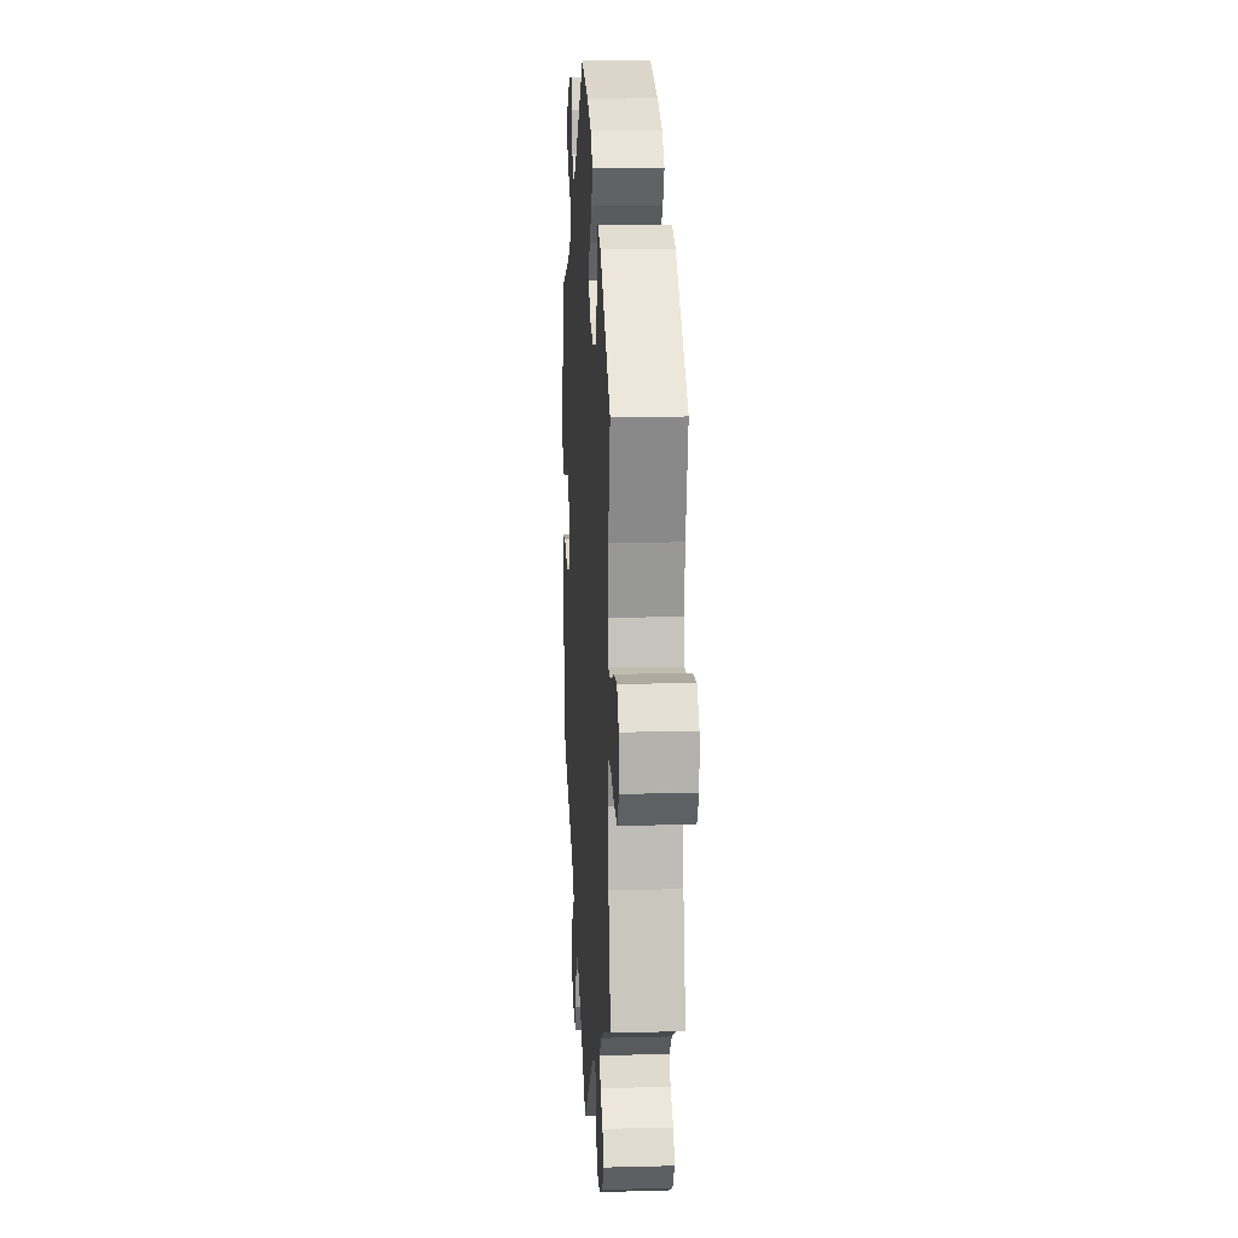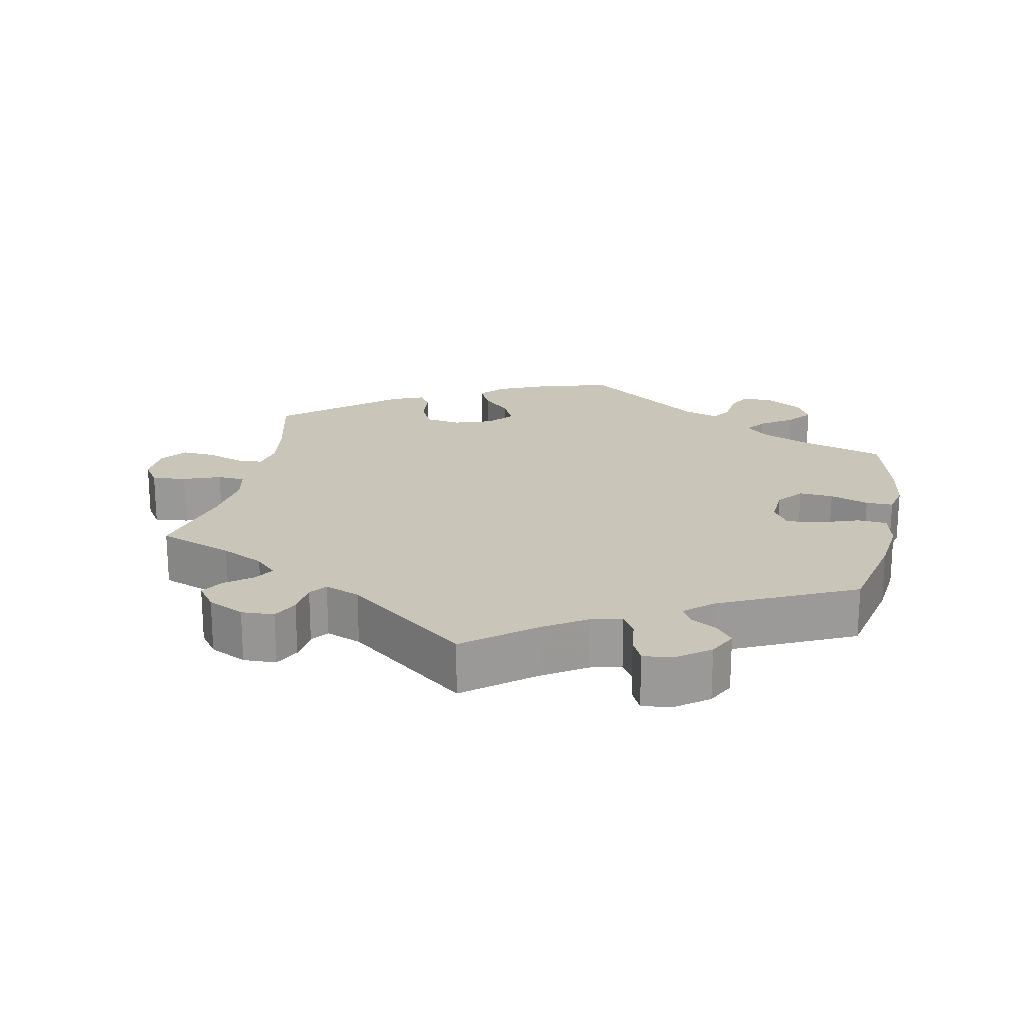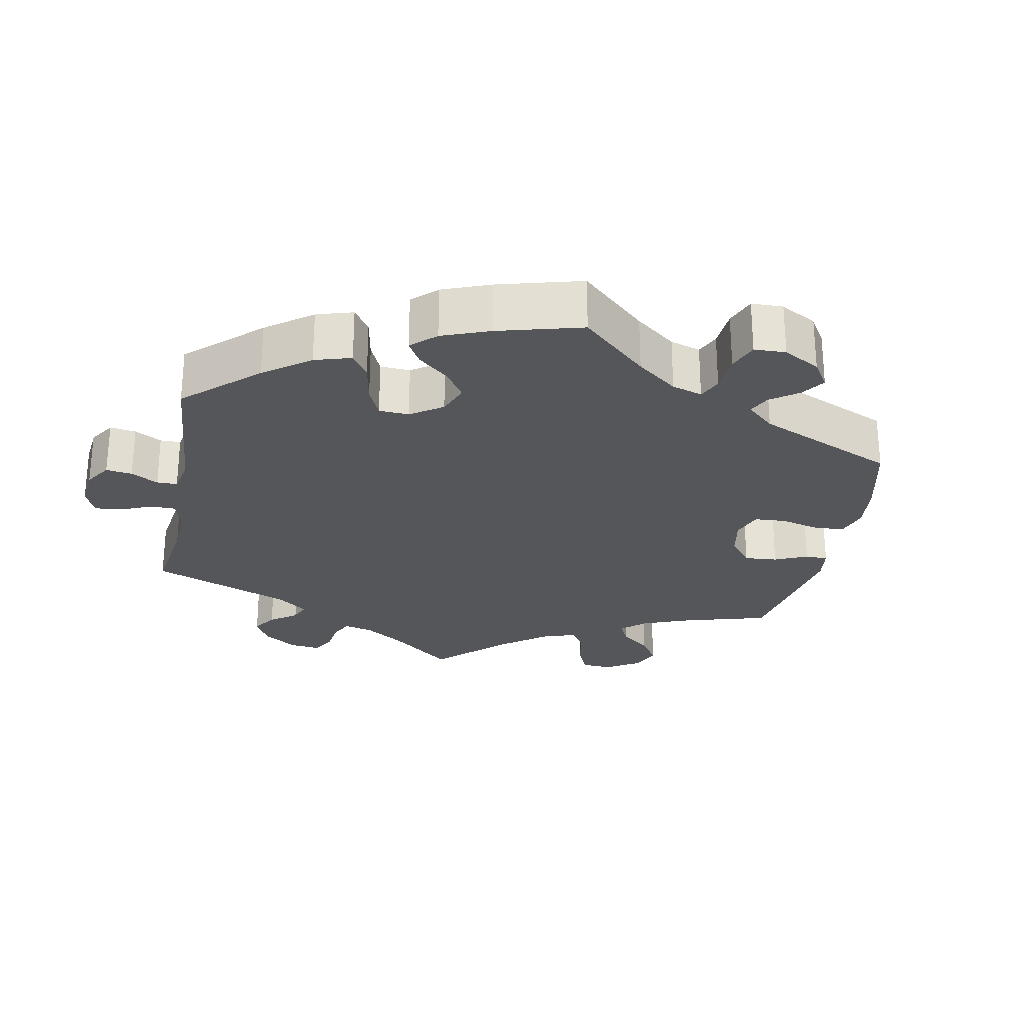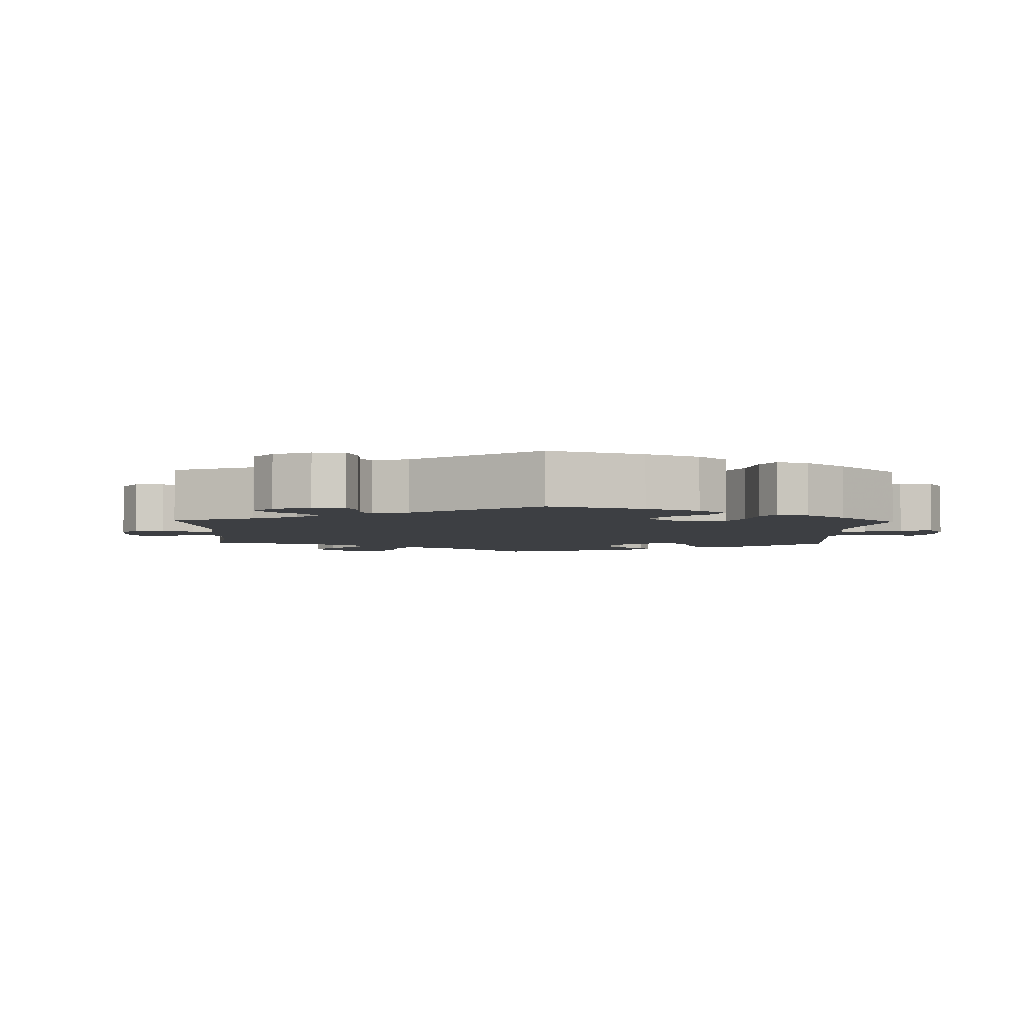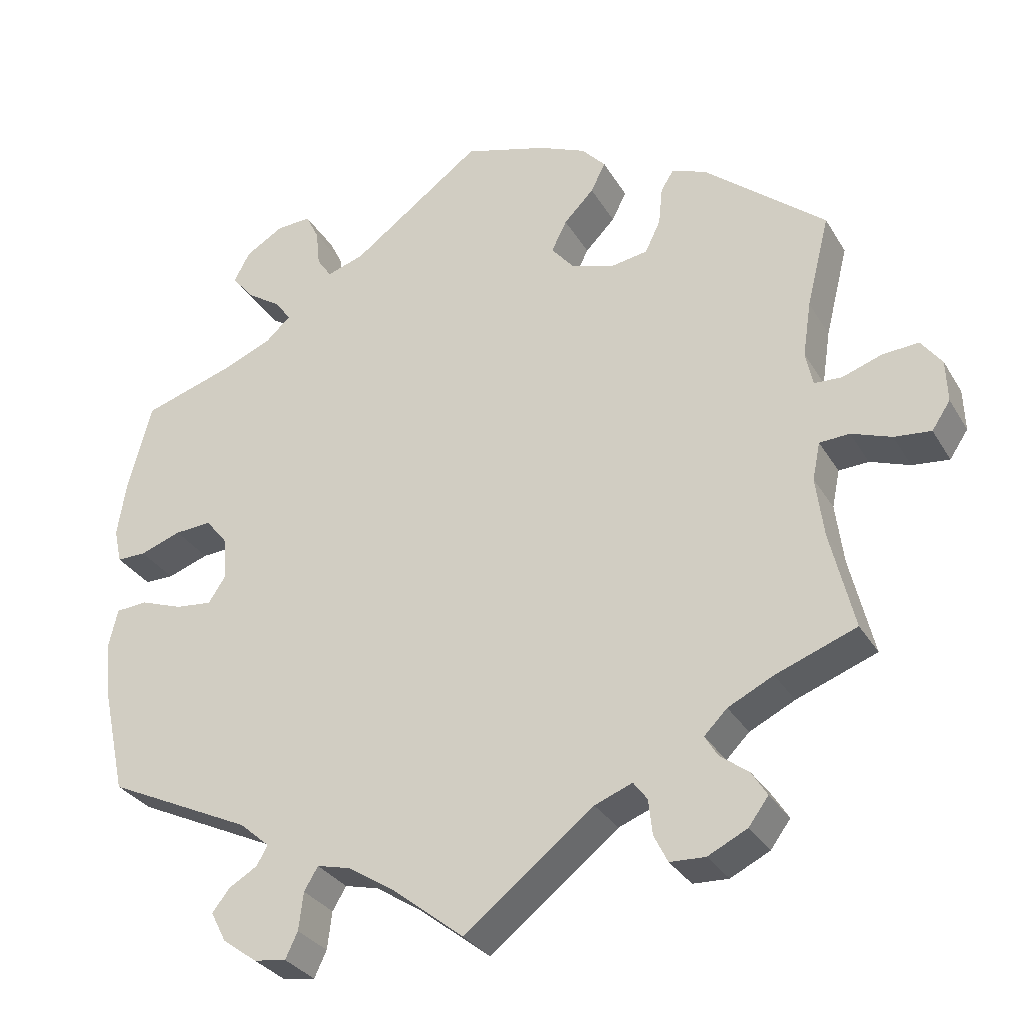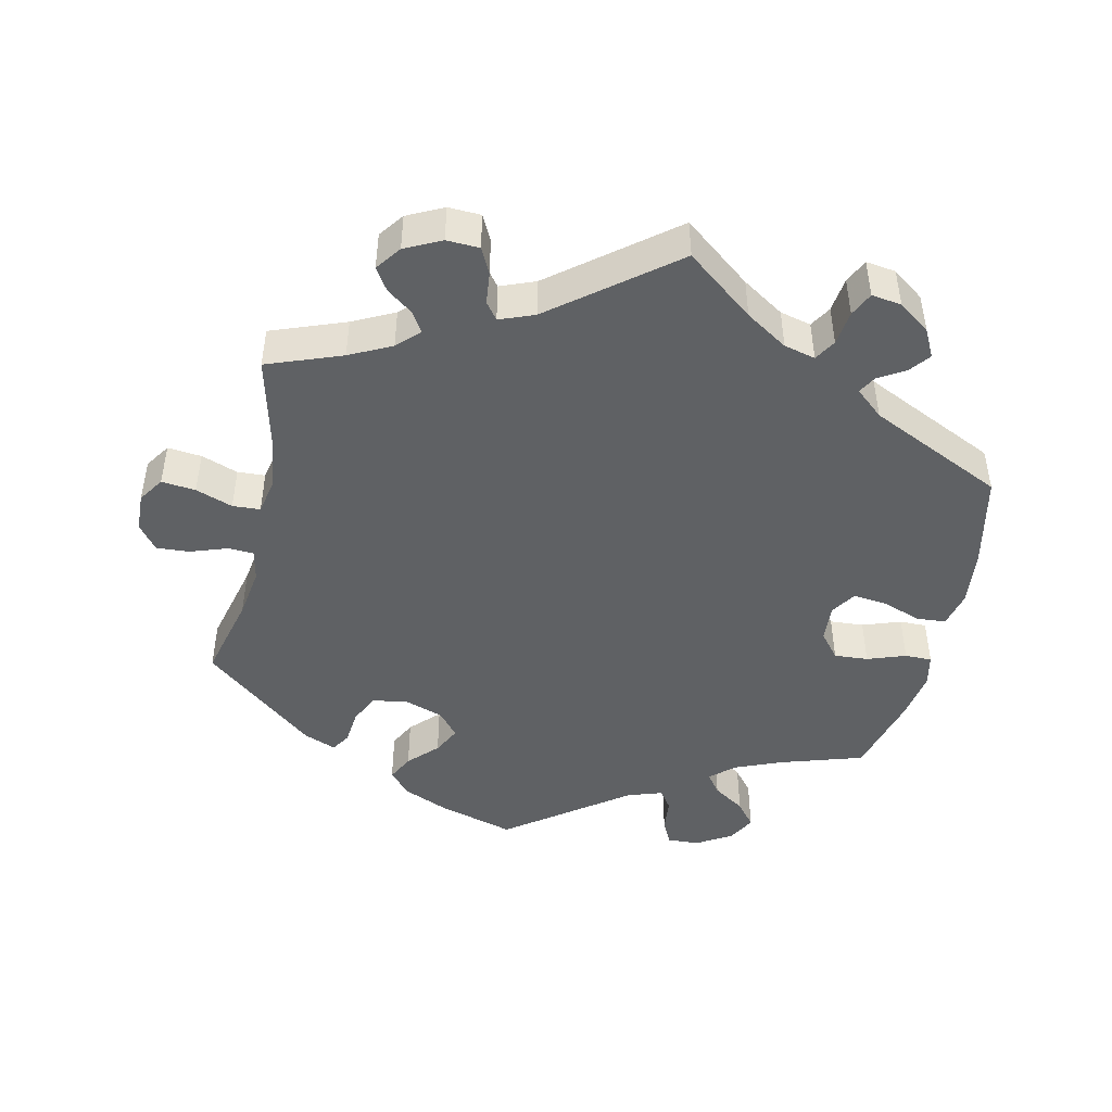
<metadata>
{"format":"obj","ext":"obj","renderer":"f3d","projection":"perspective","resolution":1024,"background":"white","views":[{"elev":13.1,"azim":86.6,"up":"+Z"},{"elev":20.6,"azim":-168.4,"up":"+Y"},{"elev":-26.0,"azim":-71.1,"up":"+Y"},{"elev":-3.9,"azim":-121.8,"up":"+Y"},{"elev":-30.9,"azim":25.8,"up":"+Z"},{"elev":-45.9,"azim":167.6,"up":"+Y"}]}
</metadata>
<code>
v 0.396 0.07 -0.328
v 0.337 0.07 -0.357
v 0.307 0.07 -0.387
v 0.324 0.07 -0.415
v 0.361 0.07 -0.443
v 0.381 0.07 -0.475
v 0.355 0.07 -0.51
v 0.304 0.07 -0.535
v 0.258 0.07 -0.533
v 0.24 0.07 -0.497
v 0.235 0.07 -0.451
v 0.217 0.07 -0.427
v 0.168 0.07 -0.446
v 0 0.07 -0.578
v -0.095 0.07 -0.503
v -0.154 0.07 -0.465
v -0.198 0.07 -0.454
v -0.216 0.07 -0.484
v -0.222 0.07 -0.533
v -0.238 0.07 -0.567
v -0.28 0.07 -0.561
v -0.325 0.07 -0.528
v -0.345 0.07 -0.489
v -0.322 0.07 -0.46
v -0.285 0.07 -0.438
v -0.271 0.07 -0.413
v -0.31 0.07 -0.379
v -0.5 0.07 -0.289
v -0.529 0.07 -0.156
v -0.538 0.07 -0.077
v -0.526 0.07 -0.025
v -0.485 0.07 -0.022
v -0.429 0.07 -0.042
v -0.382 0.07 -0.047
v -0.359 0.07 -0.012
v -0.363 0.07 0.042
v -0.392 0.07 0.078
v -0.44 0.07 0.075
v -0.494 0.07 0.056
v -0.532 0.07 0.056
v -0.542 0.07 0.101
v -0.531 0.07 0.171
v -0.5 0.07 0.289
v -0.382 0.07 0.326
v -0.316 0.07 0.353
v -0.283 0.07 0.383
v -0.304 0.07 0.412
v -0.349 0.07 0.442
v -0.377 0.07 0.477
v -0.356 0.07 0.516
v -0.306 0.07 0.546
v -0.261 0.07 0.548
v -0.244 0.07 0.513
v -0.239 0.07 0.465
v -0.22 0.07 0.437
v -0.171 0.07 0.453
v -0.001 0.07 0.578
v 0.107 0.07 0.546
v 0.169 0.07 0.519
v 0.2 0.07 0.485
v 0.181 0.07 0.447
v 0.142 0.07 0.407
v 0.122 0.07 0.367
v 0.151 0.07 0.332
v 0.206 0.07 0.313
v 0.256 0.07 0.321
v 0.276 0.07 0.363
v 0.281 0.07 0.413
v 0.298 0.07 0.44
v 0.343 0.07 0.422
v 0.501 0.07 0.29
v 0.471 0.07 0.17
v 0.46 0.07 0.098
v 0.469 0.07 0.053
v 0.505 0.07 0.051
v 0.557 0.07 0.069
v 0.604 0.07 0.072
v 0.631 0.07 0.036
v 0.633 0.07 -0.019
v 0.609 0.07 -0.055
v 0.561 0.07 -0.05
v 0.509 0.07 -0.031
v 0.47 0.07 -0.033
v 0.46 0.07 -0.082
v 0.47 0.07 -0.16
v 0.501 0.07 -0.289
v 0.396 0 -0.328
v 0.337 0 -0.357
v 0.307 0 -0.387
v 0.324 0 -0.415
v 0.361 0 -0.443
v 0.381 0 -0.475
v 0.355 0 -0.51
v 0.304 0 -0.535
v 0.258 0 -0.533
v 0.24 0 -0.497
v 0.235 0 -0.451
v 0.217 0 -0.427
v 0.168 0 -0.446
v 0 0 -0.578
v -0.095 0 -0.503
v -0.154 0 -0.465
v -0.198 0 -0.454
v -0.216 0 -0.484
v -0.222 0 -0.533
v -0.238 0 -0.567
v -0.28 0 -0.561
v -0.325 0 -0.528
v -0.345 0 -0.489
v -0.322 0 -0.46
v -0.285 0 -0.438
v -0.271 0 -0.413
v -0.31 0 -0.379
v -0.5 0 -0.289
v -0.529 0 -0.156
v -0.538 0 -0.077
v -0.526 0 -0.025
v -0.485 0 -0.022
v -0.429 0 -0.042
v -0.382 0 -0.047
v -0.359 0 -0.012
v -0.363 0 0.042
v -0.392 0 0.078
v -0.44 0 0.075
v -0.494 0 0.056
v -0.532 0 0.056
v -0.542 0 0.101
v -0.531 0 0.171
v -0.5 0 0.289
v -0.382 0 0.326
v -0.316 0 0.353
v -0.283 0 0.383
v -0.304 0 0.412
v -0.349 0 0.442
v -0.377 0 0.477
v -0.356 0 0.516
v -0.306 0 0.546
v -0.261 0 0.548
v -0.244 0 0.513
v -0.239 0 0.465
v -0.22 0 0.437
v -0.171 0 0.453
v -0.001 0 0.578
v 0.107 0 0.546
v 0.169 0 0.519
v 0.2 0 0.485
v 0.181 0 0.447
v 0.142 0 0.407
v 0.122 0 0.367
v 0.151 0 0.332
v 0.206 0 0.313
v 0.256 0 0.321
v 0.276 0 0.363
v 0.281 0 0.413
v 0.298 0 0.44
v 0.343 0 0.422
v 0.501 0 0.29
v 0.471 0 0.17
v 0.46 0 0.098
v 0.469 0 0.053
v 0.505 0 0.051
v 0.557 0 0.069
v 0.604 0 0.072
v 0.631 0 0.036
v 0.633 0 -0.019
v 0.609 0 -0.055
v 0.561 0 -0.05
v 0.509 0 -0.031
v 0.47 0 -0.033
v 0.46 0 -0.082
v 0.47 0 -0.16
v 0.501 0 -0.289
f 85 86 1
f 84 85 1 2
f 83 84 2 3
f 79 80 81 82
f 79 82 83
f 78 79 83
f 75 76 77 78
f 74 75 78 83
f 73 74 83 3
f 69 70 71 72
f 67 68 69 72
f 66 67 72 73
f 65 66 73 3
f 59 60 61 62
f 59 62 63
f 56 57 58 59
f 55 56 59 63
f 51 52 53 54
f 51 54 55
f 50 51 55
f 47 48 49 50
f 46 47 50 55
f 45 46 55 63
f 41 42 43 44
f 38 39 40 41
f 37 38 41 44
f 36 37 44 45
f 30 31 32 33
f 30 33 34
f 27 28 29 30
f 26 27 30 34
f 22 23 24 25
f 22 25 26
f 21 22 26
f 18 19 20 21
f 17 18 21 26
f 16 17 26 34
f 13 14 15
f 12 13 15 16
f 8 9 10 11
f 8 11 12
f 7 8 12
f 4 5 6 7
f 3 4 7 12
f 64 65 3 12
f 35 36 45 63
f 34 35 63 64
f 12 16 34 64
f 87 172 171
f 88 87 171 170
f 89 88 170 169
f 168 167 166 165
f 169 168 165
f 169 165 164
f 164 163 162 161
f 169 164 161 160
f 89 169 160 159
f 158 157 156 155
f 158 155 154 153
f 159 158 153 152
f 89 159 152 151
f 148 147 146 145
f 149 148 145
f 145 144 143 142
f 149 145 142 141
f 140 139 138 137
f 141 140 137
f 141 137 136
f 136 135 134 133
f 141 136 133 132
f 149 141 132 131
f 130 129 128 127
f 127 126 125 124
f 130 127 124 123
f 131 130 123 122
f 119 118 117 116
f 120 119 116
f 116 115 114 113
f 120 116 113 112
f 111 110 109 108
f 112 111 108
f 112 108 107
f 107 106 105 104
f 112 107 104 103
f 120 112 103 102
f 101 100 99
f 102 101 99 98
f 97 96 95 94
f 98 97 94
f 98 94 93
f 93 92 91 90
f 98 93 90 89
f 98 89 151 150
f 149 131 122 121
f 150 149 121 120
f 150 120 102 98
f 1 87 88 2
f 2 88 89 3
f 3 89 90 4
f 4 90 91 5
f 5 91 92 6
f 6 92 93 7
f 7 93 94 8
f 8 94 95 9
f 9 95 96 10
f 10 96 97 11
f 11 97 98 12
f 12 98 99 13
f 13 99 100 14
f 14 100 101 15
f 15 101 102 16
f 16 102 103 17
f 17 103 104 18
f 18 104 105 19
f 19 105 106 20
f 20 106 107 21
f 21 107 108 22
f 22 108 109 23
f 23 109 110 24
f 24 110 111 25
f 25 111 112 26
f 26 112 113 27
f 27 113 114 28
f 28 114 115 29
f 29 115 116 30
f 30 116 117 31
f 31 117 118 32
f 32 118 119 33
f 33 119 120 34
f 34 120 121 35
f 35 121 122 36
f 36 122 123 37
f 37 123 124 38
f 38 124 125 39
f 39 125 126 40
f 40 126 127 41
f 41 127 128 42
f 42 128 129 43
f 43 129 130 44
f 44 130 131 45
f 45 131 132 46
f 46 132 133 47
f 47 133 134 48
f 48 134 135 49
f 49 135 136 50
f 50 136 137 51
f 51 137 138 52
f 52 138 139 53
f 53 139 140 54
f 54 140 141 55
f 55 141 142 56
f 56 142 143 57
f 57 143 144 58
f 58 144 145 59
f 59 145 146 60
f 60 146 147 61
f 61 147 148 62
f 62 148 149 63
f 63 149 150 64
f 64 150 151 65
f 65 151 152 66
f 66 152 153 67
f 67 153 154 68
f 68 154 155 69
f 69 155 156 70
f 70 156 157 71
f 71 157 158 72
f 72 158 159 73
f 73 159 160 74
f 74 160 161 75
f 75 161 162 76
f 76 162 163 77
f 77 163 164 78
f 78 164 165 79
f 79 165 166 80
f 80 166 167 81
f 81 167 168 82
f 82 168 169 83
f 83 169 170 84
f 84 170 171 85
f 85 171 172 86
f 86 172 87 1

</code>
